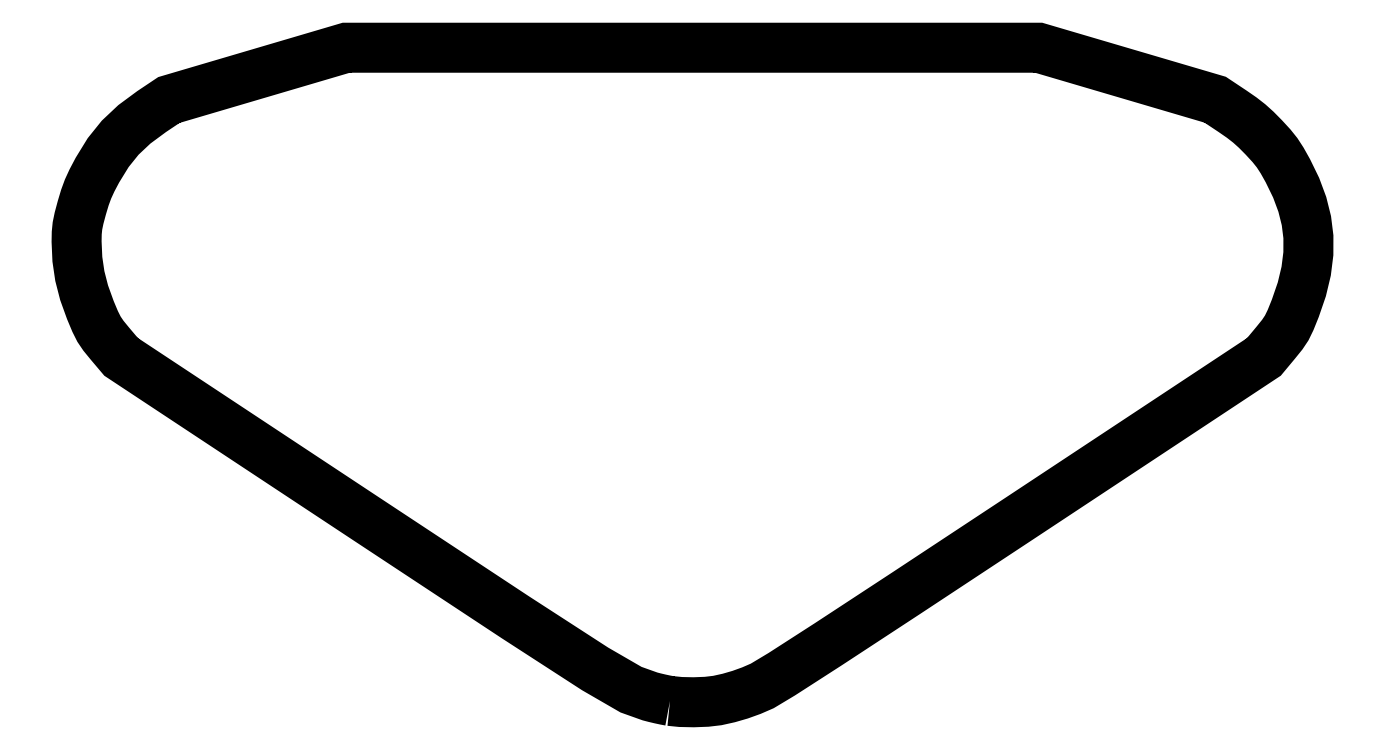
<metadata>
{"format":"dxf","ext":"dxf","renderer":"ezdxf+matplotlib","layout":"modelspace","background":"white","min_lineweight":24,"dpi":150}
</metadata>
<code>
0
SECTION
2
ENTITIES
0
LWPOLYLINE
8
Layer_1
90
109
70
1
10
63.7
20
0.2176
30
0
10
63.22
20
0.3083
30
0
10
62.65
20
0.429
30
0
10
62.08
20
0.5641
30
0
10
61.56
20
0.6977
30
0
10
59.52
20
1.424
30
0
10
55.68
20
3.65
30
0
10
47.15
20
9.169
30
0
10
31.07
20
19.78
30
0
10
24.52
20
24.11
30
0
10
17.96
20
28.44
30
0
10
11.4
20
32.78
30
0
10
4.846
20
37.11
30
0
10
4.544
20
37.47
30
0
10
4.241
20
37.82
30
0
10
3.939
20
38.18
30
0
10
3.637
20
38.54
30
0
10
2.949
20
39.38
30
0
10
2.477
20
40.08
30
0
10
2.064
20
40.9
30
0
10
1.551
20
42.12
30
0
10
0.8787
20
43.99
30
0
10
0.4188
20
45.78
30
0
10
0.1552
20
47.58
30
0
10
0.07127
20
49.47
30
0
10
0.08853
20
50.39
30
0
10
0.164
20
51.15
30
0
10
0.334
20
51.98
30
0
10
0.6347
20
53.1
30
0
10
0.964
20
54.2
30
0
10
1.3
20
55.11
30
0
10
1.721
20
56.03
30
0
10
2.306
20
57.14
30
0
10
3.46
20
59.01
30
0
10
4.748
20
60.61
30
0
10
6.268
20
62.05
30
0
10
8.118
20
63.41
30
0
10
8.583
20
63.72
30
0
10
9.048
20
64.03
30
0
10
9.513
20
64.35
30
0
10
9.978
20
64.66
30
0
10
12.35
20
65.36
30
0
10
14.73
20
66.06
30
0
10
17.11
20
66.76
30
0
10
19.49
20
67.46
30
0
10
21.86
20
68.16
30
0
10
24.24
20
68.86
30
0
10
26.62
20
69.56
30
0
10
28.99
20
70.26
30
0
10
38.27
20
70.26
30
0
10
47.55
20
70.26
30
0
10
56.83
20
70.26
30
0
10
66.11
20
70.26
30
0
10
75.39
20
70.26
30
0
10
84.67
20
70.26
30
0
10
93.95
20
70.26
30
0
10
103.2
20
70.26
30
0
10
105.6
20
69.56
30
0
10
108
20
68.87
30
0
10
110.3
20
68.17
30
0
10
112.7
20
67.47
30
0
10
115.1
20
66.78
30
0
10
117.4
20
66.08
30
0
10
119.8
20
65.38
30
0
10
122.2
20
64.69
30
0
10
122.6
20
64.38
30
0
10
123.1
20
64.07
30
0
10
123.6
20
63.76
30
0
10
124
20
63.45
30
0
10
125
20
62.77
30
0
10
125.8
20
62.14
30
0
10
126.6
20
61.46
30
0
10
127.4
20
60.64
30
0
10
128.2
20
59.75
30
0
10
128.8
20
59
30
0
10
129.3
20
58.18
30
0
10
130
20
57.07
30
0
10
130.8
20
55.24
30
0
10
131.5
20
53.46
30
0
10
131.9
20
51.71
30
0
10
132.2
20
49.98
30
0
10
132.2
20
48.17
30
0
10
131.9
20
46.3
30
0
10
131.5
20
44.36
30
0
10
130.8
20
42.32
30
0
10
130.2
20
41.05
30
0
10
129.8
20
40.21
30
0
10
129.4
20
39.5
30
0
10
128.6
20
38.61
30
0
10
128.3
20
38.24
30
0
10
128
20
37.86
30
0
10
127.7
20
37.48
30
0
10
127.4
20
37.11
30
0
10
120.8
20
32.79
30
0
10
114.3
20
28.46
30
0
10
107.8
20
24.14
30
0
10
101.2
20
19.82
30
0
10
89.02
20
11.76
30
0
10
80.66
20
6.287
30
0
10
75.68
20
3.08
30
0
10
73.6
20
1.827
30
0
10
72.43
20
1.322
30
0
10
71.23
20
0.8886
30
0
10
70
20
0.5324
30
0
10
68.78
20
0.2603
30
0
10
67.64
20
0.1264
30
0
10
66.24
20
0.07327
30
0
10
64.85
20
0.103
30
0
10
63.7
20
0.2176
30
0
0
ENDSEC
0
EOF

</code>
